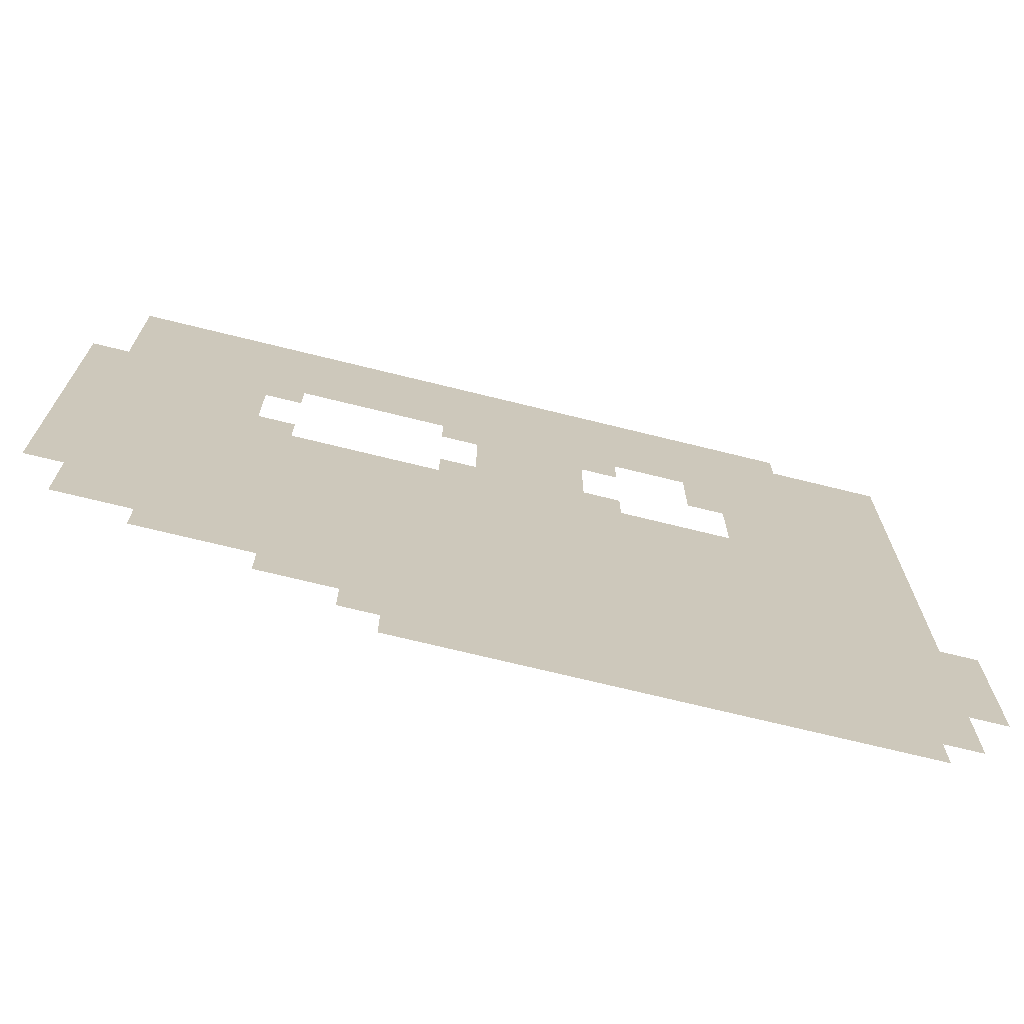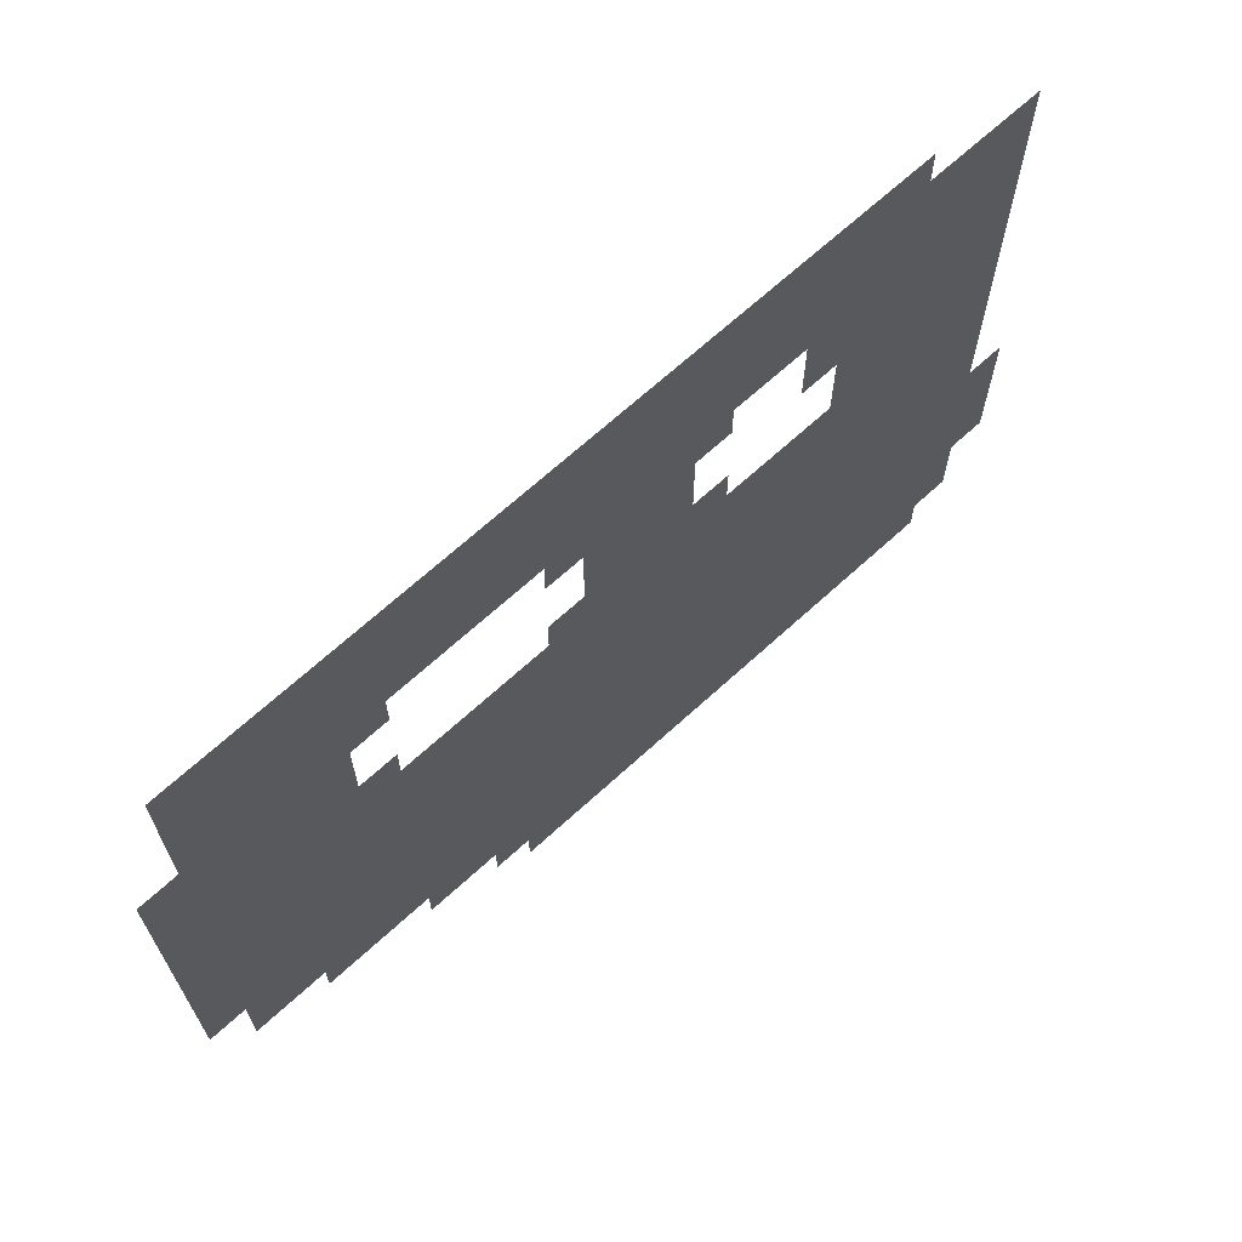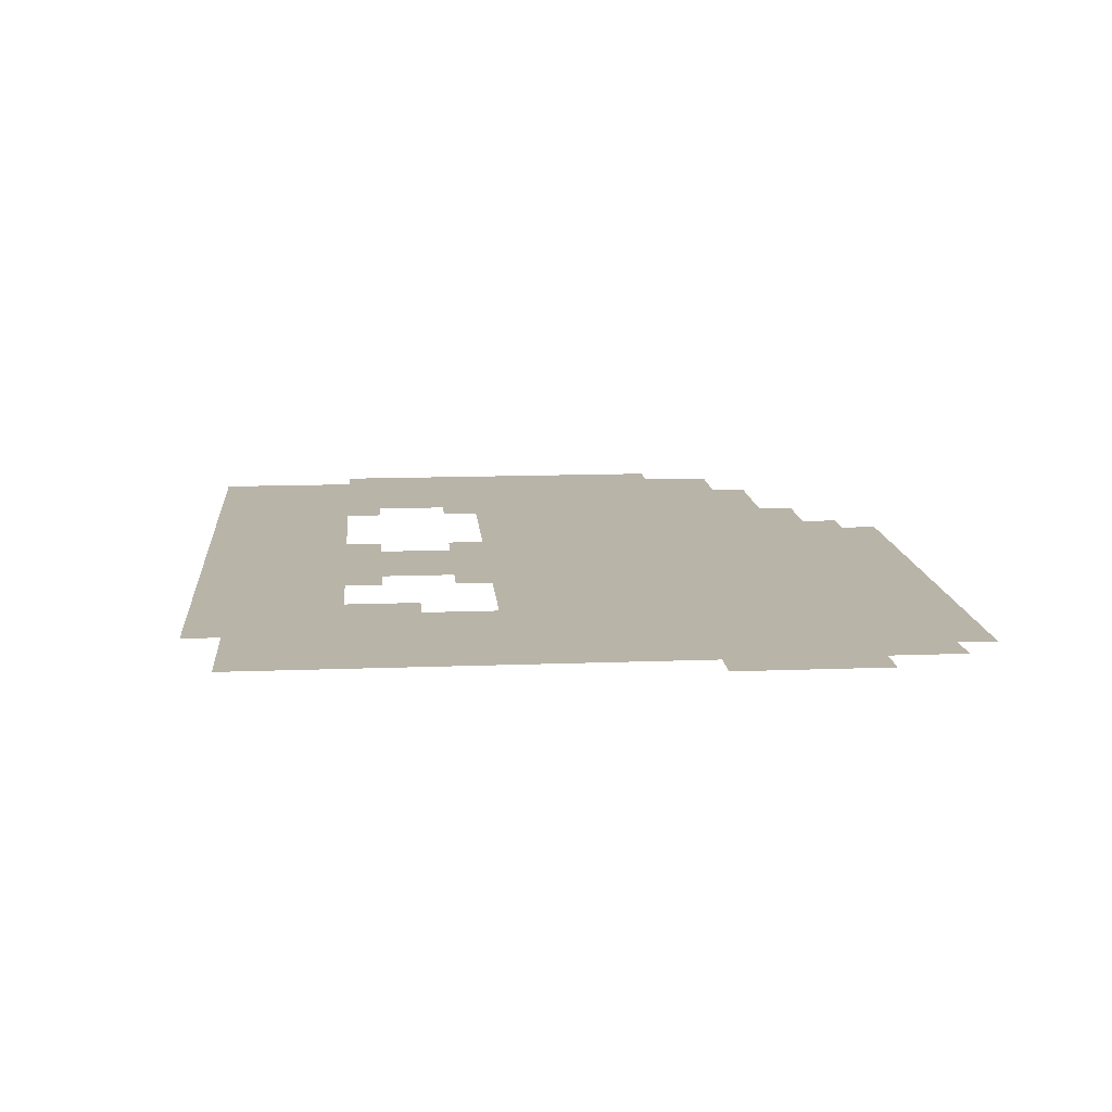
<metadata>
{"format":"obj","ext":"obj","renderer":"f3d","projection":"perspective","resolution":1024,"background":"white","views":[{"elev":-70.8,"azim":166.1,"up":"+Y"},{"elev":68.0,"azim":137.5,"up":"+Y"},{"elev":13.3,"azim":-95.0,"up":"+Z"}]}
</metadata>
<code>
v -1 -2 0
v -2 -2 0
v -2 -1 0
v -1 -1 0
v -3 -2 0
v -3 -1 0
v -4 -2 0
v -4 -1 0
v -5 -2 0
v -5 -1 0
v -6 -2 0
v -6 -1 0
v -7 -2 0
v -7 -1 0
v -8 -2 0
v -8 -1 0
v -9 -2 0
v -9 -1 0
v -10 -2 0
v -10 -1 0
v -11 -2 0
v -11 -1 0
v -12 -2 0
v -12 -1 0
v -13 -2 0
v -13 -1 0
v -14 -2 0
v -14 -1 0
v -15 -2 0
v -15 -1 0
v -16 -2 0
v -16 -1 0
v -17 -2 0
v -17 -1 0
v -18 -2 0
v -18 -1 0
v -19 -2 0
v -19 -1 0
v -20 -2 0
v -20 -1 0
v -21 -2 0
v -21 -1 0
v -22 -2 0
v -22 -1 0
v -23 -2 0
v -23 -1 0
v -1 -3 0
v -2 -3 0
v -3 -3 0
v -4 -3 0
v -5 -3 0
v -6 -3 0
v -7 -3 0
v -8 -3 0
v -9 -3 0
v -10 -3 0
v -11 -3 0
v -12 -3 0
v -13 -3 0
v -14 -3 0
v -15 -3 0
v -16 -3 0
v -17 -3 0
v -18 -3 0
v -19 -3 0
v -20 -3 0
v -21 -3 0
v -22 -3 0
v -23 -3 0
v -1 -4 0
v -2 -4 0
v -3 -4 0
v -4 -4 0
v -5 -4 0
v -6 -4 0
v -7 -4 0
v -8 -4 0
v -9 -4 0
v -10 -4 0
v -11 -4 0
v -12 -4 0
v -13 -4 0
v -14 -4 0
v -15 -4 0
v -16 -4 0
v -17 -4 0
v -18 -4 0
v -19 -4 0
v -20 -4 0
v -21 -4 0
v -22 -4 0
v -23 -4 0
v -1 -5 0
v -2 -5 0
v -3 -5 0
v -4 -5 0
v -5 -5 0
v -6 -5 0
v -10 -5 0
v -11 -5 0
v -12 -5 0
v -13 -5 0
v -14 -5 0
v -15 -5 0
v -20 -5 0
v -21 -5 0
v -22 -5 0
v -23 -5 0
v -1 -6 0
v -2 -6 0
v -3 -6 0
v -4 -6 0
v -5 -6 0
v -11 -6 0
v -12 -6 0
v -13 -6 0
v -14 -6 0
v -20 -6 0
v -21 -6 0
v -22 -6 0
v -23 -6 0
v -1 -7 0
v -2 -7 0
v -3 -7 0
v -4 -7 0
v -5 -7 0
v -11 -7 0
v -12 -7 0
v -13 -7 0
v -14 -7 0
v -20 -7 0
v -21 -7 0
v -22 -7 0
v -23 -7 0
v -1 -8 0
v -2 -8 0
v -3 -8 0
v -4 -8 0
v -5 -8 0
v -6 -8 0
v -6 -7 0
v -10 -8 0
v -11 -8 0
v -10 -7 0
v -12 -8 0
v -13 -8 0
v -14 -8 0
v -15 -8 0
v -15 -7 0
v -20 -8 0
v -21 -8 0
v -22 -8 0
v -23 -8 0
v -1 -9 0
v -2 -9 0
v -3 -9 0
v -4 -9 0
v -5 -9 0
v -6 -9 0
v -7 -9 0
v -7 -8 0
v -8 -9 0
v -8 -8 0
v -9 -9 0
v -9 -8 0
v -10 -9 0
v -11 -9 0
v -12 -9 0
v -13 -9 0
v -14 -9 0
v -15 -9 0
v -16 -9 0
v -16 -8 0
v -17 -9 0
v -17 -8 0
v -18 -9 0
v -18 -8 0
v -19 -9 0
v -19 -8 0
v -20 -9 0
v -21 -9 0
v -22 -9 0
v -23 -9 0
v -1 -10 0
v -2 -10 0
v -3 -10 0
v -4 -10 0
v -5 -10 0
v -6 -10 0
v -7 -10 0
v -8 -10 0
v -9 -10 0
v -10 -10 0
v -11 -10 0
v -12 -10 0
v -13 -10 0
v -14 -10 0
v -15 -10 0
v -16 -10 0
v -17 -10 0
v -18 -10 0
v -19 -10 0
v -20 -10 0
v -21 -10 0
v -22 -10 0
v -23 -10 0
v -1 -11 0
v -2 -11 0
v -3 -11 0
v -4 -11 0
v -5 -11 0
v -6 -11 0
v -7 -11 0
v -8 -11 0
v -9 -11 0
v -10 -11 0
v -11 -11 0
v -12 -11 0
v -13 -11 0
v -14 -11 0
v -15 -11 0
v -16 -11 0
v -17 -11 0
v -18 -11 0
v -19 -11 0
v -20 -11 0
v -21 -11 0
v -22 -11 0
v -23 -11 0
v -2 -12 0
v -3 -12 0
v -4 -12 0
v -5 -12 0
v -6 -12 0
v -7 -12 0
v -8 -12 0
v -9 -12 0
v -10 -12 0
v -11 -12 0
v -12 -12 0
v -13 -12 0
v -14 -12 0
v -15 -12 0
v -16 -12 0
v -17 -12 0
v -18 -12 0
v -19 -12 0
v -20 -12 0
v -21 -12 0
v -22 -12 0
v -2 0 0
v -1 0 0
v -3 0 0
v -4 0 0
v -5 0 0
v -6 0 0
v -7 0 0
v -8 0 0
v -9 0 0
v -10 0 0
v -11 0 0
v -12 0 0
v -13 0 0
v -14 0 0
v -15 0 0
v -16 0 0
v -17 0 0
v -18 0 0
v -19 0 0
v -20 0 0
v 0 -5 0
v 0 -4 0
v -17 -5 0
v -18 -5 0
v -19 -5 0
v 0 -6 0
v -17 -6 0
v -18 -6 0
v -19 -6 0
v 0 -7 0
v -18 -7 0
v -19 -7 0
v 0 -8 0
v 0 -9 0
v 0 -10 0
v 0 -11 0
v 0 -12 0
v -1 -12 0
v -23 -12 0
v 0 -13 0
v -1 -13 0
v -2 -13 0
v -3 -13 0
v -4 -13 0
v -5 -13 0
v -6 -13 0
v -7 -13 0
v -8 -13 0
v -9 -13 0
v -10 -13 0
v -11 -13 0
v -12 -13 0
v -13 -13 0
v -14 -13 0
v -15 -13 0
v -16 -13 0
v -17 -13 0
v -18 -13 0
v -19 -13 0
v -20 -13 0
v -21 -13 0
v -22 -13 0
v -23 -13 0
v 0 -14 0
v -1 -14 0
v -2 -14 0
v -3 -14 0
v -4 -14 0
v -5 -14 0
v -6 -14 0
v -7 -14 0
v -8 -14 0
v -9 -14 0
v -10 -14 0
v -11 -14 0
v -12 -14 0
v -13 -14 0
v -14 -14 0
v -15 -14 0
v -16 -14 0
v -17 -14 0
v -18 -14 0
v -19 -14 0
v -20 -14 0
v -21 -14 0
v -22 -14 0
v -23 -14 0
v -24 -14 0
v -24 -13 0
v -1 -15 0
v -2 -15 0
v -3 -15 0
v -4 -15 0
v -5 -15 0
v -6 -15 0
v -7 -15 0
v -8 -15 0
v -9 -15 0
v -10 -15 0
v -11 -15 0
v -12 -15 0
v -13 -15 0
v -14 -15 0
v -15 -15 0
v -16 -15 0
v -17 -15 0
v -18 -15 0
v -19 -15 0
v -20 -15 0
v -21 -15 0
v -22 -15 0
v -23 -15 0
v -24 -15 0
v -1 -16 0
v -2 -16 0
v -3 -16 0
v -4 -16 0
v -5 -16 0
v -6 -16 0
v -7 -16 0
v -8 -16 0
v -9 -16 0
v -10 -16 0
v -11 -16 0
v -12 -16 0
v -13 -16 0
v -14 -16 0
v -15 -16 0
v -16 -16 0
v -17 -16 0
v -18 -16 0
v -19 -16 0
v -20 -16 0
v -21 -16 0
v -22 -16 0
v -23 -16 0
v -24 -16 0
v -3 -17 0
v -4 -17 0
v -5 -17 0
v -6 -17 0
v -7 -17 0
v -8 -17 0
v -9 -17 0
v -10 -17 0
v -11 -17 0
v -12 -17 0
v -13 -17 0
v -14 -17 0
v -15 -17 0
v -16 -17 0
v -17 -17 0
v -18 -17 0
v -19 -17 0
v -20 -17 0
v -21 -17 0
v -22 -17 0
v -23 -17 0
v -24 -17 0
v -6 -18 0
v -7 -18 0
v -8 -18 0
v -9 -18 0
v -10 -18 0
v -11 -18 0
v -12 -18 0
v -13 -18 0
v -14 -18 0
v -15 -18 0
v -16 -18 0
v -17 -18 0
v -18 -18 0
v -19 -18 0
v -20 -18 0
v -21 -18 0
v -22 -18 0
v -23 -18 0
v -8 -19 0
v -9 -19 0
v -10 -19 0
v -11 -19 0
v -12 -19 0
v -13 -19 0
v -14 -19 0
v -15 -19 0
v -16 -19 0
v -17 -19 0
v -18 -19 0
v -19 -19 0
v -20 -19 0
v -21 -19 0
v -22 -19 0
v -23 -19 0
v -9 -20 0
v -10 -20 0
v -11 -20 0
v -12 -20 0
v -13 -20 0
v -14 -20 0
v -15 -20 0
v -16 -20 0
v -17 -20 0
v -18 -20 0
v -19 -20 0
v -20 -20 0
v -21 -20 0
v -22 -20 0
g mesh_0001
f 1 2 3 4
f 2 5 6 3
f 5 7 8 6
f 7 9 10 8
f 9 11 12 10
f 11 13 14 12
f 13 15 16 14
f 15 17 18 16
f 17 19 20 18
f 19 21 22 20
f 21 23 24 22
f 23 25 26 24
f 25 27 28 26
f 27 29 30 28
f 29 31 32 30
f 31 33 34 32
f 33 35 36 34
f 35 37 38 36
f 37 39 40 38
f 39 41 42 40
f 41 43 44 42
f 43 45 46 44
f 47 48 2 1
f 48 49 5 2
f 49 50 7 5
f 50 51 9 7
f 51 52 11 9
f 52 53 13 11
f 53 54 15 13
f 54 55 17 15
f 55 56 19 17
f 56 57 21 19
f 57 58 23 21
f 58 59 25 23
f 59 60 27 25
f 60 61 29 27
f 61 62 31 29
f 62 63 33 31
f 63 64 35 33
f 64 65 37 35
f 65 66 39 37
f 66 67 41 39
f 67 68 43 41
f 68 69 45 43
f 70 71 48 47
f 71 72 49 48
f 72 73 50 49
f 73 74 51 50
f 74 75 52 51
f 75 76 53 52
f 76 77 54 53
f 77 78 55 54
f 78 79 56 55
f 79 80 57 56
f 80 81 58 57
f 81 82 59 58
f 82 83 60 59
f 83 84 61 60
f 84 85 62 61
f 85 86 63 62
f 86 87 64 63
f 87 88 65 64
f 88 89 66 65
f 89 90 67 66
f 90 91 68 67
f 91 92 69 68
f 93 94 71 70
f 94 95 72 71
f 95 96 73 72
f 96 97 74 73
f 97 98 75 74
f 99 100 80 79
f 100 101 81 80
f 101 102 82 81
f 102 103 83 82
f 103 104 84 83
f 105 106 90 89
f 106 107 91 90
f 107 108 92 91
f 109 110 94 93
f 110 111 95 94
f 111 112 96 95
f 112 113 97 96
f 114 115 101 100
f 115 116 102 101
f 116 117 103 102
f 118 119 106 105
f 119 120 107 106
f 120 121 108 107
f 122 123 110 109
f 123 124 111 110
f 124 125 112 111
f 125 126 113 112
f 127 128 115 114
f 128 129 116 115
f 129 130 117 116
f 131 132 119 118
f 132 133 120 119
f 133 134 121 120
f 135 136 123 122
f 136 137 124 123
f 137 138 125 124
f 138 139 126 125
f 139 140 141 126
f 142 143 127 144
f 143 145 128 127
f 145 146 129 128
f 146 147 130 129
f 147 148 149 130
f 150 151 132 131
f 151 152 133 132
f 152 153 134 133
f 154 155 136 135
f 155 156 137 136
f 156 157 138 137
f 157 158 139 138
f 158 159 140 139
f 159 160 161 140
f 160 162 163 161
f 162 164 165 163
f 164 166 142 165
f 166 167 143 142
f 167 168 145 143
f 168 169 146 145
f 169 170 147 146
f 170 171 148 147
f 171 172 173 148
f 172 174 175 173
f 174 176 177 175
f 176 178 179 177
f 178 180 150 179
f 180 181 151 150
f 181 182 152 151
f 182 183 153 152
f 184 185 155 154
f 185 186 156 155
f 186 187 157 156
f 187 188 158 157
f 188 189 159 158
f 189 190 160 159
f 190 191 162 160
f 191 192 164 162
f 192 193 166 164
f 193 194 167 166
f 194 195 168 167
f 195 196 169 168
f 196 197 170 169
f 197 198 171 170
f 198 199 172 171
f 199 200 174 172
f 200 201 176 174
f 201 202 178 176
f 202 203 180 178
f 203 204 181 180
f 204 205 182 181
f 205 206 183 182
f 207 208 185 184
f 208 209 186 185
f 209 210 187 186
f 210 211 188 187
f 211 212 189 188
f 212 213 190 189
f 213 214 191 190
f 214 215 192 191
f 215 216 193 192
f 216 217 194 193
f 217 218 195 194
f 218 219 196 195
f 219 220 197 196
f 220 221 198 197
f 221 222 199 198
f 222 223 200 199
f 223 224 201 200
f 224 225 202 201
f 225 226 203 202
f 226 227 204 203
f 227 228 205 204
f 228 229 206 205
f 230 231 209 208
f 231 232 210 209
f 232 233 211 210
f 233 234 212 211
f 234 235 213 212
f 235 236 214 213
f 236 237 215 214
f 237 238 216 215
f 238 239 217 216
f 239 240 218 217
f 240 241 219 218
f 241 242 220 219
f 242 243 221 220
f 243 244 222 221
f 244 245 223 222
f 245 246 224 223
f 246 247 225 224
f 247 248 226 225
f 248 249 227 226
f 249 250 228 227
g mesh_0002
f 4 3 251 252
f 3 6 253 251
f 6 8 254 253
f 8 10 255 254
f 10 12 256 255
f 12 14 257 256
f 14 16 258 257
f 16 18 259 258
f 18 20 260 259
f 20 22 261 260
f 22 24 262 261
f 24 26 263 262
f 26 28 264 263
f 28 30 265 264
f 30 32 266 265
f 32 34 267 266
f 34 36 268 267
f 36 38 269 268
f 38 40 270 269
f 1 2 3 4
f 2 5 6 3
f 5 7 8 6
f 7 9 10 8
f 9 11 12 10
f 11 13 14 12
f 21 23 24 22
f 23 25 26 24
f 25 27 28 26
f 27 29 30 28
f 29 31 32 30
f 31 33 34 32
f 33 35 36 34
f 35 37 38 36
f 37 39 40 38
f 39 41 42 40
f 41 43 44 42
f 47 48 2 1
f 48 49 5 2
f 49 50 7 5
f 50 51 9 7
f 51 52 11 9
f 52 53 13 11
f 53 54 15 13
f 54 55 17 15
f 55 56 19 17
f 56 57 21 19
f 57 58 23 21
f 58 59 25 23
f 59 60 27 25
f 60 61 29 27
f 61 62 31 29
f 62 63 33 31
f 63 64 35 33
f 64 65 37 35
f 65 66 39 37
f 66 67 41 39
f 67 68 43 41
f 68 69 45 43
f 70 71 48 47
f 71 72 49 48
f 72 73 50 49
f 86 87 64 63
f 87 88 65 64
f 89 90 67 66
f 90 91 68 67
f 91 92 69 68
f 271 93 70 272
f 93 94 71 70
f 94 95 72 71
f 95 96 73 72
f 273 274 87 86
f 274 275 88 87
f 105 106 90 89
f 106 107 91 90
f 107 108 92 91
f 276 109 93 271
f 109 110 94 93
f 110 111 95 94
f 111 112 96 95
f 277 278 274 273
f 278 279 275 274
f 118 119 106 105
f 119 120 107 106
f 120 121 108 107
f 280 122 109 276
f 122 123 110 109
f 124 125 112 111
f 281 282 279 278
f 282 131 118 279
f 131 132 119 118
f 132 133 120 119
f 133 134 121 120
f 283 135 122 280
f 135 136 123 122
f 137 138 125 124
f 177 179 282 281
f 179 150 131 282
f 150 151 132 131
f 151 152 133 132
f 152 153 134 133
f 284 154 135 283
f 154 155 136 135
f 156 157 138 137
f 176 178 179 177
f 178 180 150 179
f 180 181 151 150
f 181 182 152 151
f 182 183 153 152
f 285 184 154 284
f 184 185 155 154
f 186 187 157 156
f 187 188 158 157
f 188 189 159 158
f 189 190 160 159
f 190 191 162 160
f 191 192 164 162
f 192 193 166 164
f 193 194 167 166
f 194 195 168 167
f 195 196 169 168
f 196 197 170 169
f 201 202 178 176
f 202 203 180 178
f 203 204 181 180
f 204 205 182 181
f 205 206 183 182
f 286 207 184 285
f 207 208 185 184
f 208 209 186 185
f 209 210 187 186
f 210 211 188 187
f 211 212 189 188
f 214 215 192 191
f 215 216 193 192
f 216 217 194 193
f 217 218 195 194
f 218 219 196 195
f 219 220 197 196
f 220 221 198 197
f 221 222 199 198
f 222 223 200 199
f 223 224 201 200
f 224 225 202 201
f 225 226 203 202
f 226 227 204 203
f 227 228 205 204
f 228 229 206 205
f 287 288 207 286
f 288 230 208 207
f 230 231 209 208
f 231 232 210 209
f 232 233 211 210
f 233 234 212 211
f 234 235 213 212
f 235 236 214 213
f 236 237 215 214
f 237 238 216 215
f 238 239 217 216
f 239 240 218 217
f 240 241 219 218
f 241 242 220 219
f 242 243 221 220
f 243 244 222 221
f 244 245 223 222
f 245 246 224 223
f 246 247 225 224
f 247 248 226 225
f 248 249 227 226
f 249 250 228 227
f 250 289 229 228
f 290 291 288 287
f 291 292 230 288
f 292 293 231 230
f 293 294 232 231
f 294 295 233 232
f 295 296 234 233
f 296 297 235 234
f 297 298 236 235
f 298 299 237 236
f 299 300 238 237
f 300 301 239 238
f 301 302 240 239
f 302 303 241 240
f 303 304 242 241
f 304 305 243 242
f 305 306 244 243
f 306 307 245 244
f 307 308 246 245
f 308 309 247 246
f 309 310 248 247
f 310 311 249 248
f 311 312 250 249
f 312 313 289 250
f 314 315 291 290
f 315 316 292 291
f 316 317 293 292
f 317 318 294 293
f 318 319 295 294
f 319 320 296 295
f 320 321 297 296
f 321 322 298 297
f 322 323 299 298
f 323 324 300 299
f 324 325 301 300
f 325 326 302 301
f 326 327 303 302
f 327 328 304 303
f 328 329 305 304
f 329 330 306 305
f 330 331 307 306
f 331 332 308 307
f 332 333 309 308
f 333 334 310 309
f 334 335 311 310
f 335 336 312 311
f 336 337 313 312
f 337 338 339 313
f 340 341 316 315
f 341 342 317 316
f 342 343 318 317
f 343 344 319 318
f 344 345 320 319
f 345 346 321 320
f 346 347 322 321
f 347 348 323 322
f 348 349 324 323
f 349 350 325 324
f 350 351 326 325
f 351 352 327 326
f 352 353 328 327
f 353 354 329 328
f 354 355 330 329
f 355 356 331 330
f 356 357 332 331
f 357 358 333 332
f 358 359 334 333
f 359 360 335 334
f 360 361 336 335
f 361 362 337 336
f 362 363 338 337
f 364 365 341 340
f 365 366 342 341
f 366 367 343 342
f 367 368 344 343
f 368 369 345 344
f 369 370 346 345
f 370 371 347 346
f 371 372 348 347
f 372 373 349 348
f 373 374 350 349
f 374 375 351 350
f 375 376 352 351
f 376 377 353 352
f 377 378 354 353
f 378 379 355 354
f 379 380 356 355
f 380 381 357 356
f 381 382 358 357
f 382 383 359 358
f 383 384 360 359
f 384 385 361 360
f 385 386 362 361
f 386 387 363 362
f 388 389 367 366
f 389 390 368 367
f 390 391 369 368
f 391 392 370 369
f 392 393 371 370
f 393 394 372 371
f 394 395 373 372
f 395 396 374 373
f 396 397 375 374
f 397 398 376 375
f 398 399 377 376
f 399 400 378 377
f 400 401 379 378
f 401 402 380 379
f 402 403 381 380
f 403 404 382 381
f 404 405 383 382
f 405 406 384 383
f 406 407 385 384
f 407 408 386 385
f 408 409 387 386
f 410 411 392 391
f 411 412 393 392
f 412 413 394 393
f 413 414 395 394
f 414 415 396 395
f 415 416 397 396
f 416 417 398 397
f 417 418 399 398
f 418 419 400 399
f 419 420 401 400
f 420 421 402 401
f 421 422 403 402
f 422 423 404 403
f 423 424 405 404
f 424 425 406 405
f 425 426 407 406
f 426 427 408 407
f 428 429 413 412
f 429 430 414 413
f 430 431 415 414
f 431 432 416 415
f 432 433 417 416
f 433 434 418 417
f 434 435 419 418
f 435 436 420 419
f 436 437 421 420
f 437 438 422 421
f 438 439 423 422
f 439 440 424 423
f 440 441 425 424
f 441 442 426 425
f 442 443 427 426
f 444 445 430 429
f 445 446 431 430
f 446 447 432 431
f 447 448 433 432
f 448 449 434 433
f 449 450 435 434
f 450 451 436 435
f 451 452 437 436
f 452 453 438 437
f 453 454 439 438
f 454 455 440 439
f 455 456 441 440
f 456 457 442 441
g mesh_0003
f 13 15 16 14
f 15 17 18 16
f 17 19 20 18
f 19 21 22 20
f 88 89 66 65
f 275 105 89 88
f 279 118 105 275
f 123 124 111 110
f 136 137 124 123
f 155 156 137 136
f 185 186 156 155
f 197 198 171 170
f 198 199 172 171
f 199 200 174 172
f 200 201 176 174
f 212 213 190 189
f 213 214 191 190
g mesh_0004
f 187 188 158 157
f 188 189 159 158
f 189 190 160 159
f 190 191 162 160
f 191 192 164 162
f 192 193 166 164
f 193 194 167 166
f 194 195 168 167
f 195 196 169 168
f 196 197 170 169
f 197 198 171 170
f 200 201 176 174

</code>
